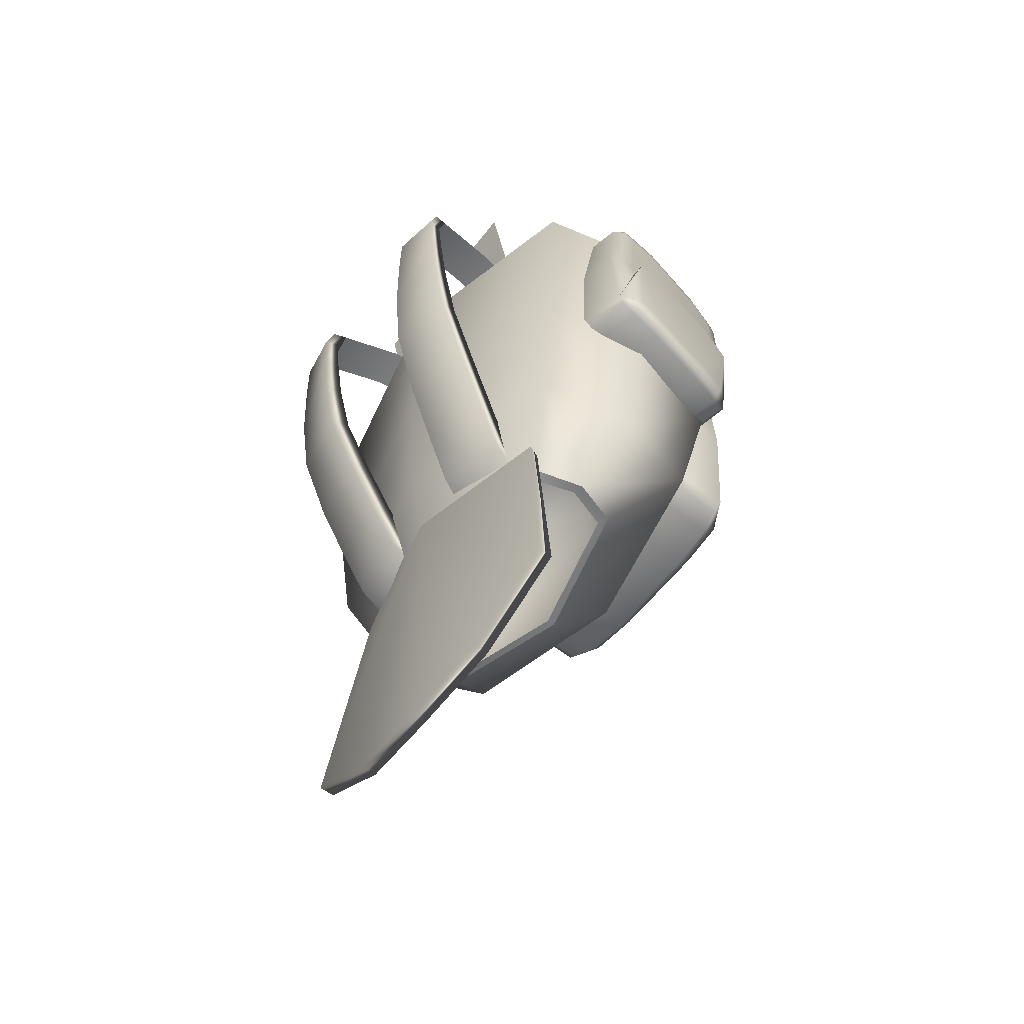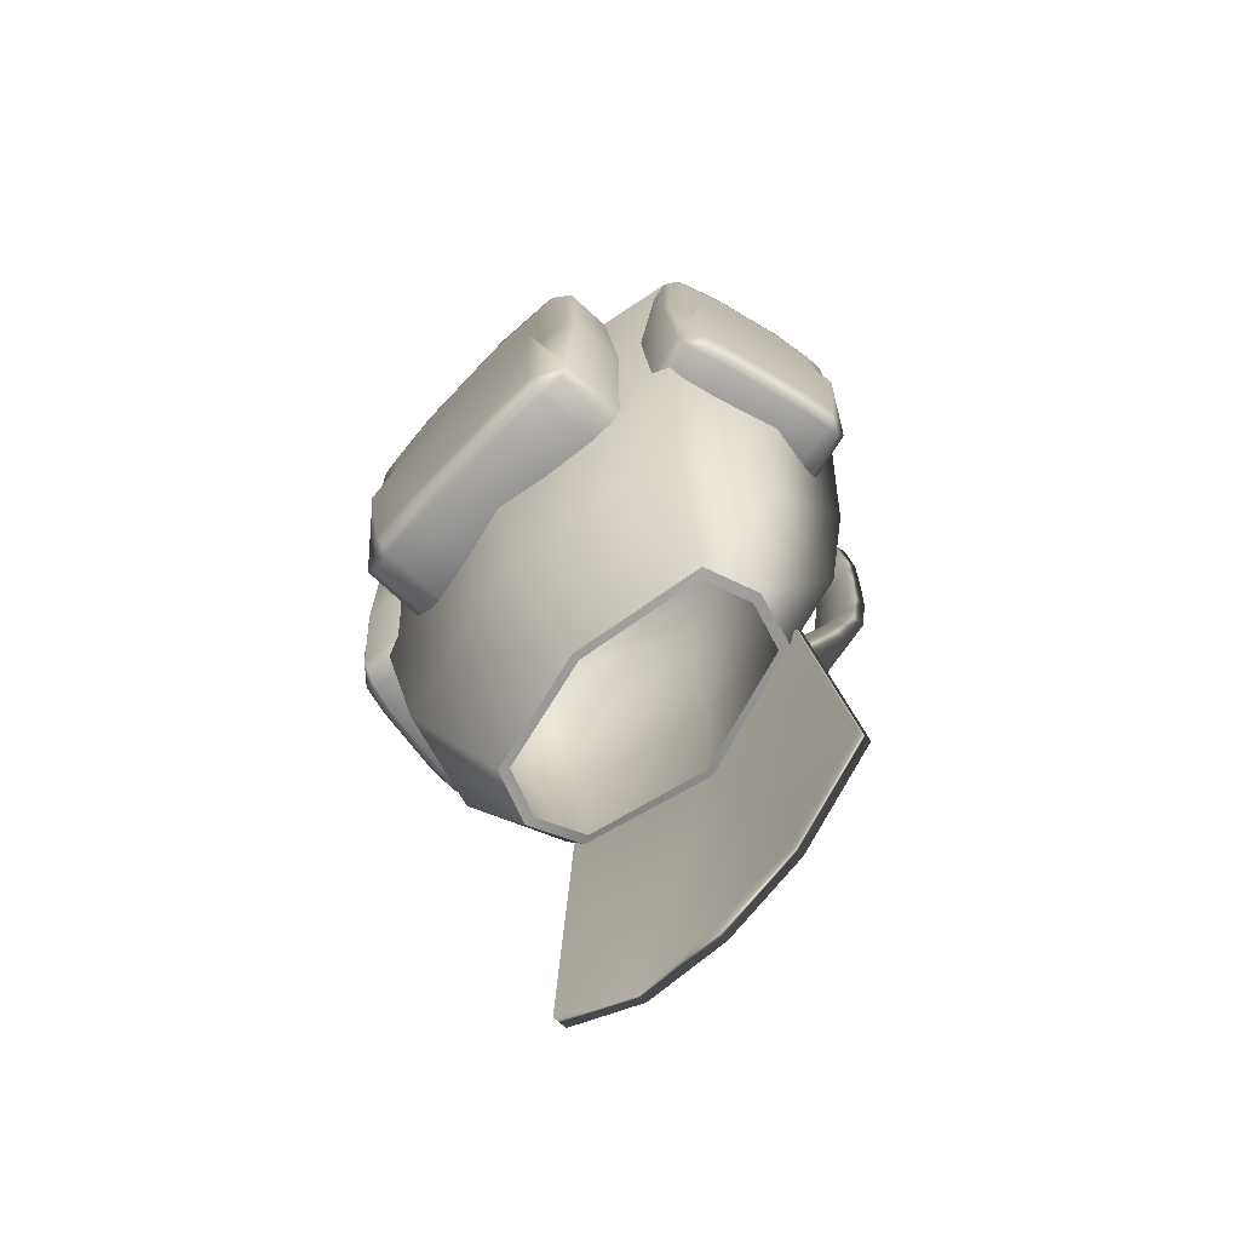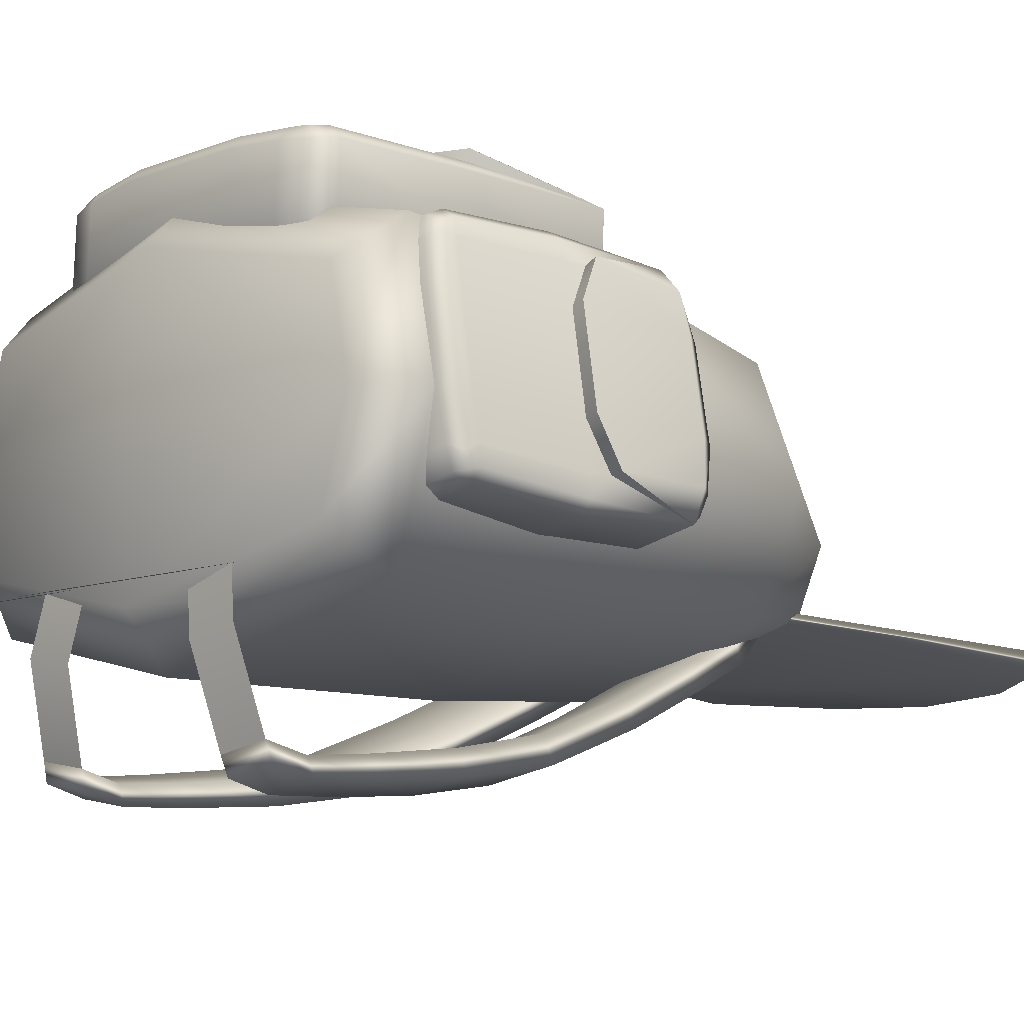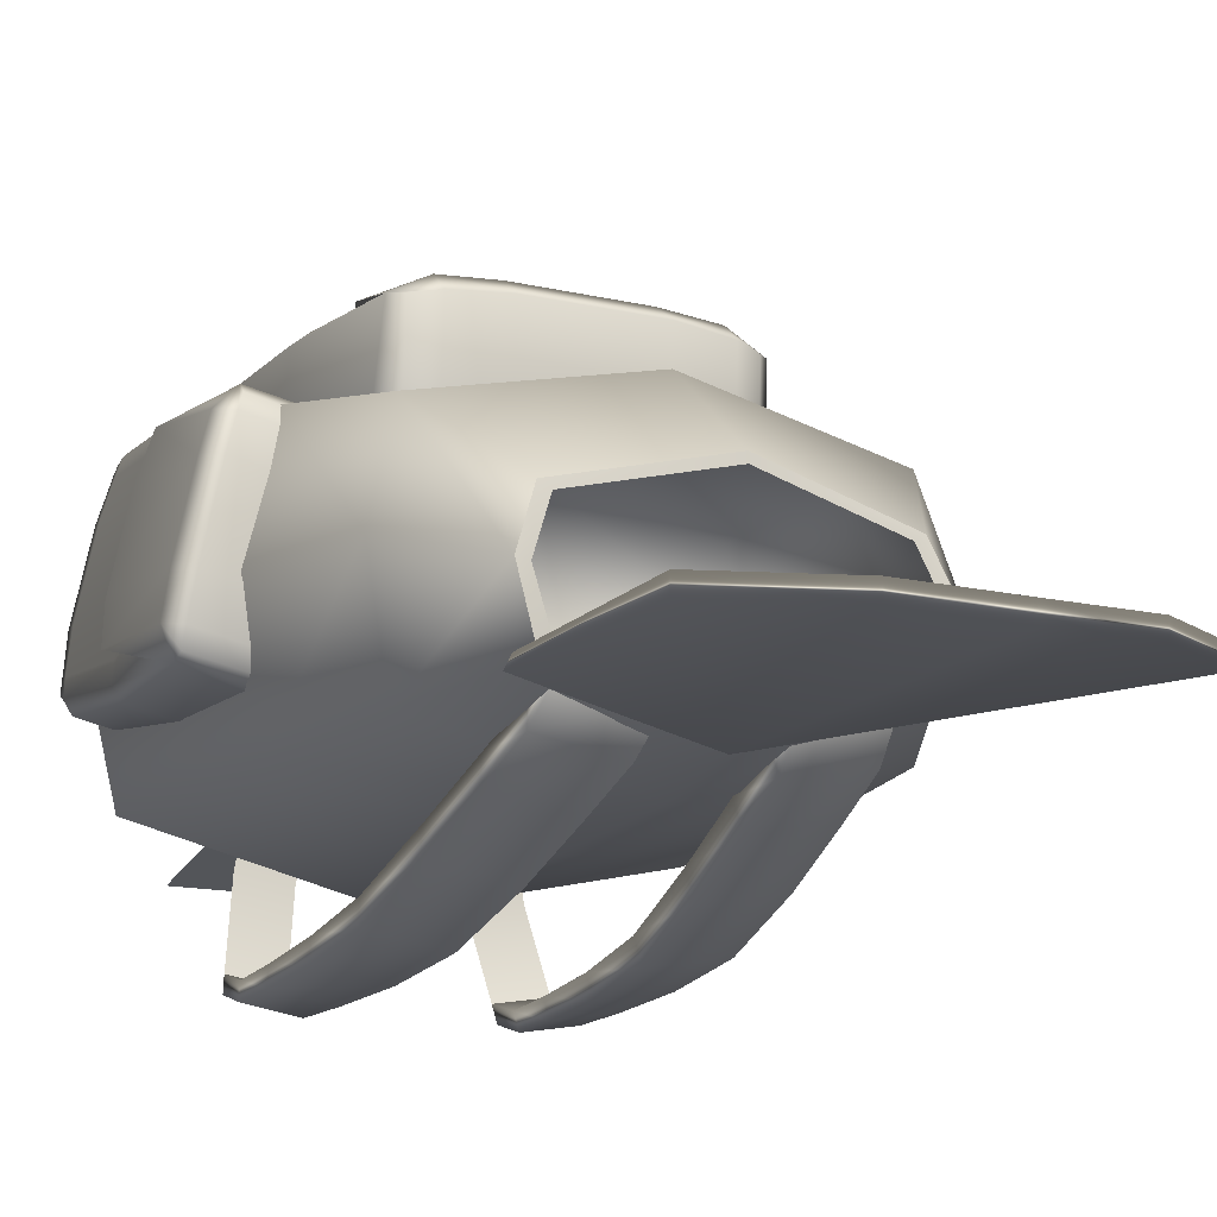
<metadata>
{"format":"obj","ext":"obj","renderer":"f3d","projection":"perspective","resolution":1024,"background":"white","views":[{"elev":-59.0,"azim":52.6,"up":"+Z"},{"elev":-68.3,"azim":-132.9,"up":"+Z"},{"elev":-9.2,"azim":47.2,"up":"+Y"},{"elev":-14.0,"azim":152.3,"up":"+Y"}]}
</metadata>
<code>
g default
v -1.042 0.2081 -1.902
v 1.042 0.2081 -1.902
v -1.042 0.2709 -2
v 1.042 0.2709 -2
v -1.283 0.1803 -3.799
v 1.283 0.1803 -3.799
v -1.283 0.0711 -3.799
v 1.283 0.0711 -3.799
v 0 0.1045 -4.326
v 0 -0.004676 -4.326
v 0 -0.05708 -1.971
v 0 0.005685 -2.069
v -0.6416 0.1314 -4.241
v -0.6416 0.02216 -4.241
v 0.6416 0.02216 -4.241
v 0.6416 0.1314 -4.241
v -0.8935 0.9721 -2.065
v 0.8935 0.9721 -2.065
v -0.8935 0.2796 -2.1
v 0.8935 0.2796 -2.1
v 0 1.182 -2.16
v 0 0.063 -2.177
v -1.024 0.6344 -2.131
v 0 0.9137 0.01335
v 1.024 0.6344 -2.131
v -1.073 1.457 -1.172
v -1.249 0.8613 -1.272
v -1.073 0.2673 -1.126
v 0 0.01359 -1.186
v 1.073 0.2673 -1.126
v 1.249 0.8613 -1.272
v 1.073 1.457 -1.172
v 0 1.706 -1.253
v -1.012 1.423 -0.1735
v 0 1.646 -0.1118
v -1.012 0.3903 -0.1317
v 0 0.1736 -0.05234
v -1.145 0.9069 -0.155
v 1.012 0.3905 -0.1317
v 1.145 0.9069 -0.155
v 1.012 1.423 -0.1735
v -0.9632 1.015 -2.055
v 0.9632 1.015 -2.055
v -0.9632 0.2373 -2.086
v 0.9632 0.2373 -2.086
v 0 1.241 -2.157
v 0 0.003827 -2.17
v -1.455 1.723 -0.3795
v -1.455 0.07507 -0.3129
v 0 -0.2383 -0.3003
v 1.455 0.07507 -0.3129
v 1.455 1.723 -0.3795
v 0 2.037 -0.3922
v -1.104 0.648 -2.136
v -1.667 0.8991 -0.3462
v 0 0.9837 1.747
v 1.667 0.8991 -0.3462
v 1.104 0.648 -2.136
v -1.313 1.526 -1.414
v -1.509 0.8429 -1.524
v -1.313 0.1228 -1.368
v 0 -0.1713 -1.418
v 1.313 0.1228 -1.368
v 1.509 0.8429 -1.524
v 1.313 1.526 -1.414
v 0 1.799 -1.485
v -1.354 1.587 1.535
v -1.552 1.837 1.231
v 0 2.181 1.328
v 0 1.883 1.615
v -1.355 0.3646 1.584
v -1.552 0.09149 1.301
v 0 0.07705 1.688
v 0 -0.2435 1.426
v -1.779 0.9642 1.263
v -1.512 0.976 1.556
v 1.354 0.3651 1.584
v 1.552 0.09149 1.301
v 1.512 0.976 1.556
v 1.779 0.9642 1.263
v 1.552 1.837 1.231
v 1.354 1.587 1.535
v -0.9547 -0.4772 -0.2169
v -0.4737 -0.5556 -0.2137
v -0.4176 -0.329 -0.8196
v -0.9282 -0.2458 -0.823
v -0.8375 0.2411 -1.809
v -0.3338 0.1202 -1.804
v -0.3347 0.1303 -1.998
v -0.8426 0.2359 -2.002
v -0.9553 -0.4126 -0.8722
v -0.4443 -0.4959 -0.8689
v -0.4977 -0.7119 -0.2661
v -0.9809 -0.6331 -0.2693
v -0.9296 -0.7138 1.48
v -0.5945 -0.7684 1.482
v -0.5769 -0.6591 1.513
v -0.9119 -0.6045 1.511
v -0.944 -0.7798 1.238
v -0.5986 -0.8361 1.241
v -0.9242 -0.6672 1.273
v -0.5821 -0.723 1.275
v -0.9348 -0.6388 0.8911
v -0.5581 -0.7003 0.8935
v -0.5178 -0.652 0.353
v -0.9508 -0.5814 0.3502
v -0.9575 -0.763 0.8471
v -0.9755 -0.7224 0.2992
v -0.5385 -0.7936 0.3021
v -0.5755 -0.8253 0.8496
v -0.8878 -0.01452 -1.339
v -0.3758 -0.09801 -1.335
v -0.3439 0.08234 -1.712
v -0.856 0.1658 -1.716
v -0.9148 -0.1817 -1.386
v -0.8829 -0.001122 -1.763
v -0.3708 -0.0846 -1.76
v -0.4027 -0.2652 -1.383
v -0.8308 -0.1007 1.664
v -0.4958 -0.1553 1.666
v -0.4026 0.4131 1.586
v -0.7376 0.4678 1.583
v 1.904 0.7027 1.1
v 1.873 0.9601 1.11
v 1.877 0.9157 0.3946
v 1.912 0.6437 0.4056
v 1.766 1.487 1.086
v 1.764 1.474 0.372
v 1.893 0.4784 -0.3164
v 2.017 0.6542 0.2931
v 1.966 0.6555 -0.3222
v 1.849 1.496 0.383
v 1.828 1.437 -0.3708
v 1.964 0.9289 0.4058
v 1.935 0.9129 -0.3516
v 1.703 1.713 1.059
v 1.699 1.715 0.3623
v 1.719 1.708 0.2399
v 1.93 0.6478 0.2817
v 1.802 1.736 0.2505
v 1.63 1.801 -0.3699
v 1.766 1.666 -0.363
v 1.636 1.748 -0.4241
v 1.68 1.645 -0.4692
v 1.852 0.8834 -0.4789
v 1.881 0.6339 -0.4284
v 1.879 0.5258 -0.3747
v 1.742 1.423 -0.4952
v 1.902 0.6205 1.166
v 1.838 0.5641 1.208
v 1.828 0.6938 1.237
v 1.897 0.6677 1.178
v 1.913 0.5897 1.095
v 1.86 0.5149 1.108
v 1.797 0.9502 1.261
v 1.861 0.9582 1.207
v 1.921 0.5221 0.4116
v 1.868 0.4455 0.4135
v 1.588 1.824 1.157
v 1.669 1.793 1.118
v 1.683 1.746 1.135
v 1.627 1.703 1.196
v 1.59 1.87 1.053
v 1.669 1.82 1.045
v 1.583 1.881 0.3555
v 1.661 1.831 0.3587
v 1.752 1.493 1.181
v 1.689 1.479 1.236
v 1.503 0.4504 -0.3712
v 1.516 0.3896 -0.2836
v 1.482 0.5547 -0.425
v 1.432 0.806 -0.4784
v 1.507 0.4961 1.21
v 1.516 0.4446 1.11
v 1.482 0.6216 1.24
v 1.432 0.8783 1.265
v 1.525 0.377 0.4252
v 1.26 1.674 -0.4207
v 1.281 1.566 -0.4659
v 1.248 1.742 -0.3382
v 1.24 1.812 0.3672
v 1.327 1.334 -0.4938
v 1.257 1.756 1.16
v 1.281 1.634 1.199
v 1.247 1.8 1.055
v 1.328 1.402 1.24
v 0.4494 -0.5557 -0.2137
v 0.9304 -0.4769 -0.2169
v 0.9037 -0.2455 -0.823
v 0.3932 -0.3292 -0.8196
v 0.3084 0.1168 -1.827
v 0.8135 0.2359 -1.832
v 0.8178 0.2361 -2.002
v 0.3131 0.1264 -1.998
v 0.42 -0.4961 -0.8689
v 0.9309 -0.4124 -0.8723
v 0.9567 -0.6328 -0.2693
v 0.4736 -0.7119 -0.2661
v 0.5705 -0.7684 1.482
v 0.9055 -0.7136 1.48
v 0.8878 -0.6042 1.511
v 0.5528 -0.6591 1.513
v 0.5746 -0.8361 1.241
v 0.92 -0.7795 1.238
v 0.5581 -0.723 1.275
v 0.9001 -0.667 1.273
v 0.534 -0.7003 0.8935
v 0.9107 -0.6386 0.8911
v 0.9266 -0.5811 0.3502
v 0.4936 -0.652 0.353
v 0.5515 -0.8253 0.8496
v 0.5144 -0.7936 0.3021
v 0.9514 -0.7221 0.2992
v 0.9334 -0.7627 0.8471
v 0.3512 -0.09816 -1.335
v 0.8632 -0.0143 -1.339
v 0.8311 0.166 -1.716
v 0.3191 0.08216 -1.712
v 0.3782 -0.2653 -1.383
v 0.3462 -0.08476 -1.76
v 0.8582 -0.000905 -1.763
v 0.8902 -0.1815 -1.386
v 0.4646 -0.1157 1.643
v 0.7996 -0.06086 1.641
v 0.7025 0.5305 1.597
v 0.3675 0.4756 1.599
v -1.904 0.7027 1.1
v -1.873 0.9601 1.11
v -1.877 0.9157 0.3946
v -1.912 0.6437 0.4056
v -1.766 1.487 1.086
v -1.764 1.474 0.372
v -1.893 0.4784 -0.3164
v -2.017 0.6542 0.2931
v -1.966 0.6555 -0.3222
v -1.849 1.496 0.383
v -1.828 1.437 -0.3708
v -1.964 0.9289 0.4058
v -1.935 0.9129 -0.3516
v -1.703 1.713 1.059
v -1.699 1.715 0.3623
v -1.719 1.708 0.2399
v -1.93 0.6478 0.2817
v -1.802 1.736 0.2505
v -1.63 1.801 -0.3699
v -1.766 1.666 -0.363
v -1.636 1.748 -0.4241
v -1.68 1.645 -0.4692
v -1.852 0.8834 -0.4789
v -1.881 0.6339 -0.4284
v -1.879 0.5258 -0.3747
v -1.742 1.423 -0.4952
v -1.902 0.6205 1.166
v -1.838 0.5641 1.208
v -1.828 0.6938 1.237
v -1.897 0.6677 1.178
v -1.913 0.5897 1.095
v -1.86 0.5149 1.108
v -1.797 0.9502 1.261
v -1.861 0.9582 1.207
v -1.921 0.5221 0.4116
v -1.868 0.4455 0.4135
v -1.588 1.824 1.157
v -1.669 1.793 1.118
v -1.683 1.746 1.135
v -1.627 1.703 1.196
v -1.59 1.87 1.053
v -1.669 1.82 1.045
v -1.583 1.881 0.3555
v -1.661 1.831 0.3587
v -1.752 1.493 1.181
v -1.689 1.479 1.236
v -1.503 0.4504 -0.3712
v -1.516 0.3896 -0.2836
v -1.482 0.5547 -0.425
v -1.432 0.806 -0.4784
v -1.507 0.4961 1.21
v -1.516 0.4446 1.11
v -1.482 0.6216 1.24
v -1.432 0.8783 1.265
v -1.525 0.377 0.4252
v -1.26 1.674 -0.4207
v -1.281 1.566 -0.4659
v -1.248 1.742 -0.3382
v -1.24 1.812 0.3672
v -1.327 1.334 -0.4938
v -1.257 1.756 1.16
v -1.281 1.634 1.199
v -1.247 1.8 1.055
v -1.328 1.402 1.24
v -0.7768 2.386 1.217
v -0.3887 2.413 1.241
v -0.413 2.379 0.336
v -0.8247 2.352 0.337
v 0.4219 2.416 1.238
v 0.4452 2.382 0.3358
v -1.019 2.258 -0.5806
v -0.8348 2.477 0.1904
v -0.7807 2.391 -0.5841
v 0.4508 2.49 0.3464
v 0.4145 2.42 -0.6068
v -0.4207 2.487 0.3465
v -0.3902 2.417 -0.6092
v 0.7754 2.398 1.217
v 0.8203 2.364 0.3365
v 0.8118 2.382 0.1807
v -0.8168 2.37 0.1799
v 0.8273 2.49 0.1912
v 1.012 2.273 -0.5812
v 0.7705 2.402 -0.5846
v 0.9349 2.264 -0.6521
v 0.7724 2.289 -0.7154
v -0.4009 2.304 -0.7671
v -0.7799 2.277 -0.7149
v -0.9417 2.25 -0.6515
v 0.4281 2.307 -0.7604
v -0.9009 2.365 1.296
v -0.967 2.275 1.35
v -0.7746 2.297 1.393
v -0.8306 2.371 1.314
v -0.9457 2.368 1.205
v -1.04 2.285 1.221
v -0.3891 2.325 1.436
v -0.3937 2.403 1.364
v -1.007 2.332 0.3392
v -1.104 2.25 0.3411
v 0.9681 2.289 1.35
v 0.9 2.378 1.296
v 0.825 2.384 1.315
v 0.7757 2.308 1.392
v 1.041 2.3 1.22
v 0.9446 2.382 1.205
v 1.102 2.266 0.3404
v 1.003 2.347 0.3386
v 0.4282 2.406 1.358
v 0.4245 2.328 1.43
v -0.9379 1.777 -0.6318
v -1.037 1.781 -0.5242
v -0.7748 1.776 -0.6944
v -0.3861 1.777 -0.7492
v -0.9659 1.858 1.367
v -1.039 1.852 1.238
v -0.7754 1.861 1.411
v -0.3833 1.866 1.456
v -1.1 1.817 0.3698
v 0.9417 1.791 -0.6324
v 0.7784 1.788 -0.695
v 1.04 1.797 -0.5249
v 1.104 1.833 0.3692
v 0.4246 1.783 -0.742
v 0.9697 1.872 1.367
v 0.7789 1.873 1.41
v 1.042 1.868 1.237
v 0.4219 1.872 1.45
v 0.4205 0.004412 2.592
v 0.7964 0.004412 2.592
v 0.4205 0.2291 1.592
v 0.7964 0.2291 1.592
v -0.8222 0.004412 2.592
v -0.4463 0.004412 2.592
v -0.8222 0.2291 1.592
v -0.4463 0.2291 1.592
v -0.5769 -0.6591 1.513
v -0.5769 -0.6591 1.513
v -0.5769 -0.6591 1.513
v -0.9119 -0.6045 1.511
v -0.9119 -0.6045 1.511
v -0.9119 -0.6045 1.511
v 0.8878 -0.6042 1.511
v 0.8878 -0.6042 1.511
v 0.8878 -0.6042 1.511
v 0.5528 -0.6591 1.513
v 0.5528 -0.6591 1.513
v 0.5528 -0.6591 1.513
g pCube76
f 3 12 13 5
f 5 13 14 7
f 7 14 11 1
f 2 8 6 4
f 7 1 3 5
f 15 16 6 8
f 11 15 8 2
f 16 12 4 6
f 13 12 9
f 14 13 9 10
f 11 14 10
f 11 10 15
f 9 16 15 10
f 9 12 16
f 27 26 34 38
f 29 28 36 37
f 30 29 37 39
f 32 31 40 41
f 33 32 41 35
f 26 33 35 34
f 28 27 38 36
f 31 30 39 40
f 27 23 17 26
f 28 19 23 27
f 19 28 29 22
f 30 20 22 29
f 25 20 30 31
f 32 18 25 31
f 21 18 32 33
f 26 17 21 33
f 38 34 35 24
f 35 41 40 24
f 36 38 24 37
f 40 39 37 24
f 55 48 59 60
f 61 62 50 49
f 51 50 62 63
f 52 57 64 65
f 66 53 52 65
f 48 53 66 59
f 49 55 60 61
f 64 57 51 63
f 60 59 42 54
f 61 60 54 44
f 44 47 62 61
f 63 62 47 45
f 58 64 63 45
f 65 64 58 43
f 46 66 65 43
f 59 66 46 42
f 67 68 75 76
f 68 67 70 69
f 69 70 82 81
f 71 72 74 73
f 72 71 76 75
f 73 74 78 77
f 77 78 80 79
f 79 80 81 82
f 68 69 53 48
f 49 50 74 72
f 76 56 70 67
f 81 80 57 52
f 75 68 48 55
f 74 50 51 78
f 70 56 79 82
f 53 69 81 52
f 72 75 55 49
f 71 73 56 76
f 79 56 73 77
f 57 80 78 51
f 42 46 21 17
f 47 44 19 22
f 54 42 17 23
f 43 58 25 18
f 46 43 18 21
f 45 47 22 20
f 44 54 23 19
f 58 45 20 25
f 83 84 85 86
f 91 92 93 94
f 95 96 365 368
f 84 93 92 85
f 94 83 86 91
f 99 100 96 95
f 95 366 101 99
f 367 363 102 101
f 364 96 100 102
f 103 104 105 106
f 107 103 106 108
f 108 109 110 107
f 104 110 109 105
f 111 112 113 114
f 115 111 114 116
f 116 117 118 115
f 112 118 117 113
f 106 105 84 83
f 108 106 83 94
f 94 93 109 108
f 105 109 93 84
f 86 85 112 111
f 91 86 111 115
f 115 118 92 91
f 85 92 118 112
f 101 102 104 103
f 99 101 103 107
f 107 110 100 99
f 102 100 110 104
f 116 114 87 90
f 90 89 117 116
f 113 117 89 88
f 119 120 121 122
f 98 97 120 119
f 123 126 125 124
f 129 131 130
f 130 131 135 134
f 124 125 128 127
f 134 135 133 132
f 128 137 136 127
f 138 137 128
f 126 139 125
f 140 142 141
f 133 142 140 132
f 141 142 144 143
f 145 135 131 146
f 131 129 147 146
f 139 130 134 125
f 128 125 134 132
f 133 135 145 148
f 142 133 148 144
f 138 140 141
f 128 132 140 138
f 129 130 139
f 149 152 151 150
f 150 154 153 149
f 152 156 155 151
f 154 158 157 153
f 159 162 161 160
f 160 164 163 159
f 164 166 165 163
f 162 168 167 161
f 158 129 157
f 166 141 165
f 167 168 155 156
f 149 153 123 152
f 161 136 164 160
f 152 123 124 156
f 136 137 166 164
f 153 157 126 123
f 137 138 141 166
f 167 156 124 127
f 167 127 136 161
f 157 129 139 126
f 147 169 171 146
f 179 178 143 144
f 171 172 145 146
f 170 169 147 129
f 148 145 172 182
f 182 179 144 148
f 141 143 178 180
f 173 150 151 175
f 159 163 185 183
f 173 174 154 150
f 162 159 183 184
f 151 155 176 175
f 174 177 158 154
f 163 165 181 185
f 177 170 129 158
f 165 141 180 181
f 186 176 155 168
f 168 162 184 186
f 187 188 189 190
f 195 196 197 198
f 199 200 371 374
f 188 197 196 189
f 198 187 190 195
f 203 204 200 199
f 199 372 205 203
f 373 369 206 205
f 370 200 204 206
f 207 208 209 210
f 211 207 210 212
f 212 213 214 211
f 208 214 213 209
f 215 216 217 218
f 219 215 218 220
f 220 221 222 219
f 216 222 221 217
f 210 209 188 187
f 212 210 187 198
f 198 197 213 212
f 209 213 197 188
f 190 189 216 215
f 195 190 215 219
f 219 222 196 195
f 189 196 222 216
f 205 206 208 207
f 203 205 207 211
f 211 214 204 203
f 206 204 214 208
f 220 218 191 194
f 194 193 221 220
f 217 221 193 192
f 223 224 225 226
f 202 201 224 223
f 227 228 229 230
f 231 232 229 228
f 233 234 235
f 236 237 239 238
f 234 238 239 235
f 232 231 240 241
f 242 232 241
f 230 229 243
f 244 245 246
f 237 236 244 246
f 245 247 248 246
f 249 250 235 239
f 235 250 251 233
f 239 237 252 249
f 229 232 236 238
f 243 229 238 234
f 246 248 252 237
f 242 245 244
f 232 242 244 236
f 233 243 234
f 253 254 255 256
f 254 253 257 258
f 256 255 259 260
f 258 257 261 262
f 263 264 265 266
f 264 263 267 268
f 268 267 269 270
f 266 265 271 272
f 260 259 272 271
f 262 261 233
f 270 269 245
f 253 256 227 257
f 265 264 268 240
f 256 260 228 227
f 240 268 270 241
f 257 227 230 261
f 260 271 231 228
f 241 270 245 242
f 271 265 240 231
f 261 230 243 233
f 251 250 275 273
f 283 248 247 282
f 275 250 249 276
f 274 233 251 273
f 249 252 286 276
f 286 252 248 283
f 245 284 282 247
f 277 279 255 254
f 263 287 289 267
f 277 254 258 278
f 266 288 287 263
f 255 279 280 259
f 278 258 262 281
f 267 289 285 269
f 280 290 272 259
f 281 262 233 274
f 269 285 284 245
f 272 290 288 266
f 291 292 293 294
f 295 296 293 292
f 297 298 299
f 300 301 303 302
f 298 302 303 299
f 296 295 304 305
f 306 296 305
f 294 293 307
f 308 309 310
f 301 300 308 310
f 309 311 312 310
f 313 314 299 303
f 299 314 315 297
f 303 301 316 313
f 293 296 300 302
f 307 293 302 298
f 310 312 316 301
f 306 309 308
f 296 306 308 300
f 297 307 298
f 317 318 319 320
f 318 317 321 322
f 320 319 323 324
f 322 321 325 326
f 327 328 329 330
f 328 327 331 332
f 332 331 333 334
f 330 329 335 336
f 324 323 336 335
f 326 325 297
f 334 333 309
f 317 320 291 321
f 329 328 332 304
f 320 324 292 291
f 304 332 334 305
f 321 291 294 325
f 324 335 295 292
f 305 334 309 306
f 335 329 304 295
f 325 294 307 297
f 315 314 339 337
f 347 312 311 346
f 339 314 313 340
f 338 297 315 337
f 313 316 350 340
f 350 316 312 347
f 309 348 346 311
f 341 343 319 318
f 327 351 353 331
f 341 318 322 342
f 330 352 351 327
f 319 343 344 323
f 342 322 326 345
f 331 353 349 333
f 344 354 336 323
f 345 326 297 338
f 333 349 348 309
f 336 354 352 330
f 355 356 358 357
f 359 360 362 361

</code>
